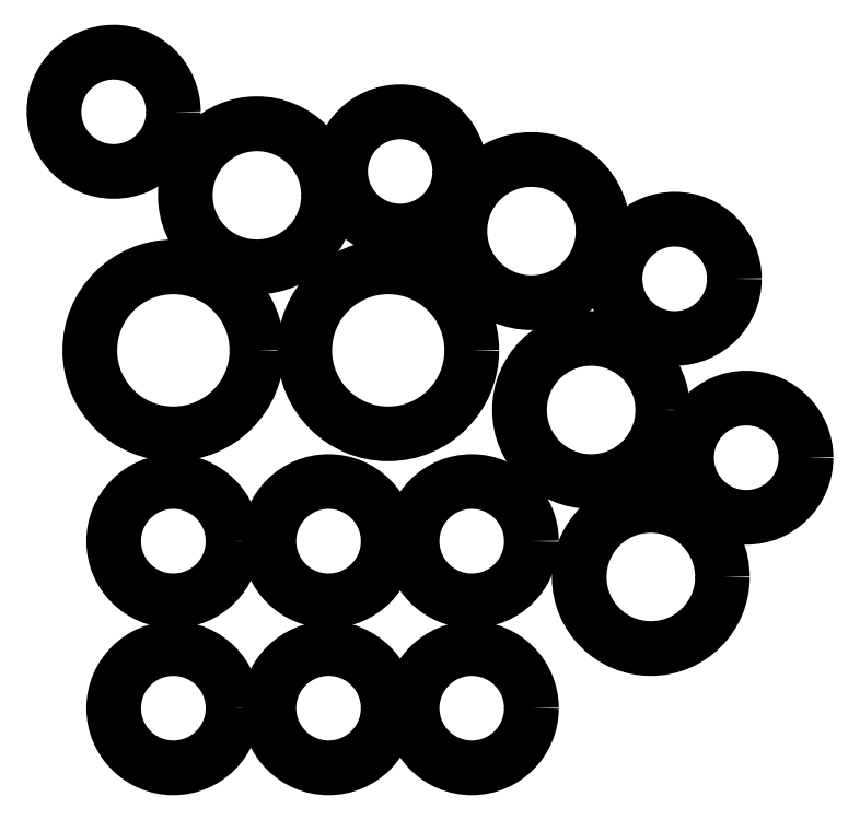
<metadata>
{"format":"dxf","ext":"dxf","renderer":"ezdxf+matplotlib","layout":"modelspace","background":"white","min_lineweight":24,"dpi":150}
</metadata>
<code>
0
SECTION
2
ENTITIES
0
CIRCLE
8
0
10
5
20
5
30
0
40
5
210
0
220
0
230
1
0
CIRCLE
8
0
10
5
20
19
30
0
40
5
210
0
220
0
230
1
0
CIRCLE
8
0
10
18
20
5
30
0
40
5
210
0
220
0
230
1
0
CIRCLE
8
0
10
18
20
19
30
0
40
5
210
0
220
0
230
1
0
CIRCLE
8
0
10
30
20
5
30
0
40
5
210
0
220
0
230
1
0
CIRCLE
8
0
10
30
20
19
30
0
40
5
210
0
220
0
230
1
0
CIRCLE
8
0
10
5
20
35
30
0
40
7
210
0
220
0
230
1
0
CIRCLE
8
0
10
23
20
35
30
0
40
7
210
0
220
0
230
1
0
CIRCLE
8
0
10
40
20
30
30
0
40
6
210
0
220
0
230
1
0
CIRCLE
8
0
10
45
20
16
30
0
40
6
210
0
220
0
230
1
0
CIRCLE
8
0
10
35
20
45
30
0
40
6
210
0
220
0
230
1
0
CIRCLE
8
0
10
12
20
48
30
0
40
6
210
0
220
0
230
1
0
CIRCLE
8
0
10
24
20
50
30
0
40
5
210
0
220
0
230
1
0
CIRCLE
8
0
10
47
20
41
30
0
40
5
210
0
220
0
230
1
0
CIRCLE
8
0
10
53
20
26
30
0
40
5
210
0
220
0
230
1
0
CIRCLE
8
0
10
0
20
55
30
0
40
5
210
0
220
0
230
1
0
ENDSEC
0
EOF

</code>
